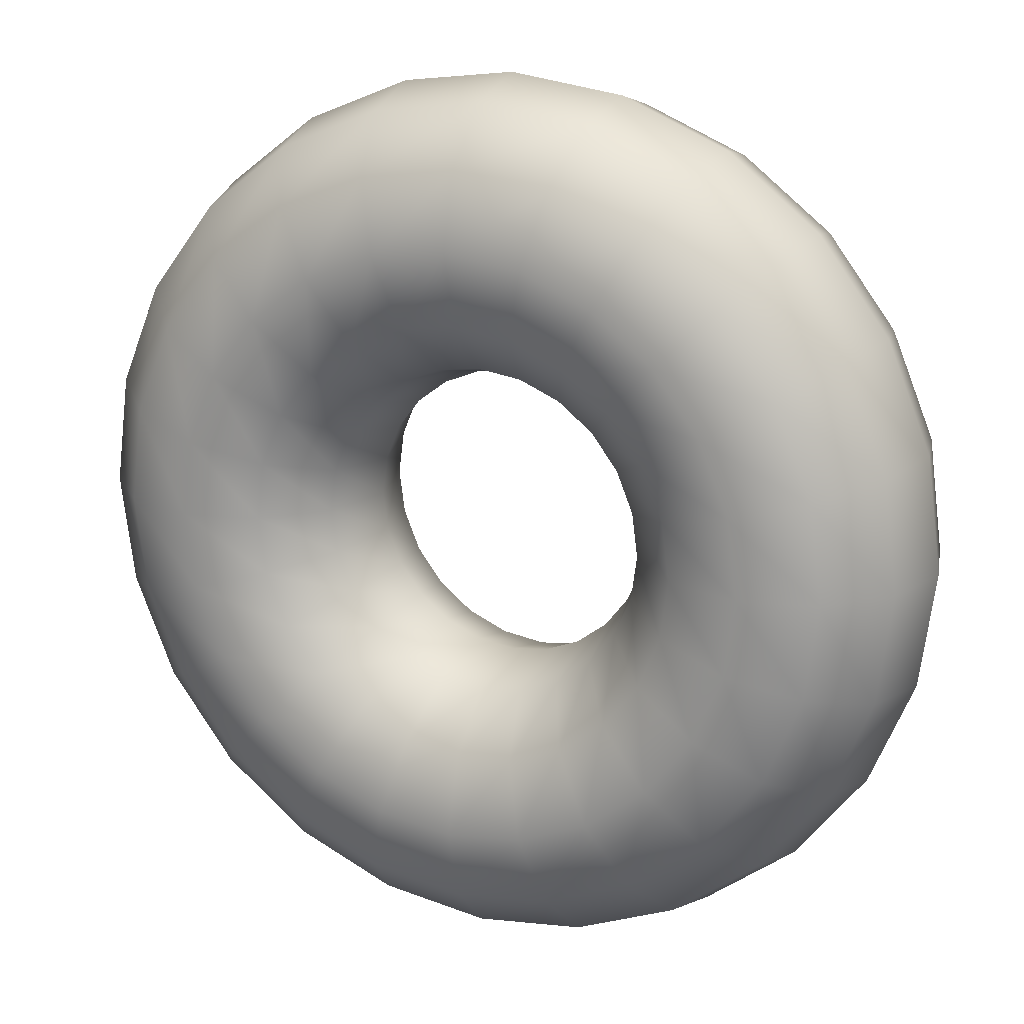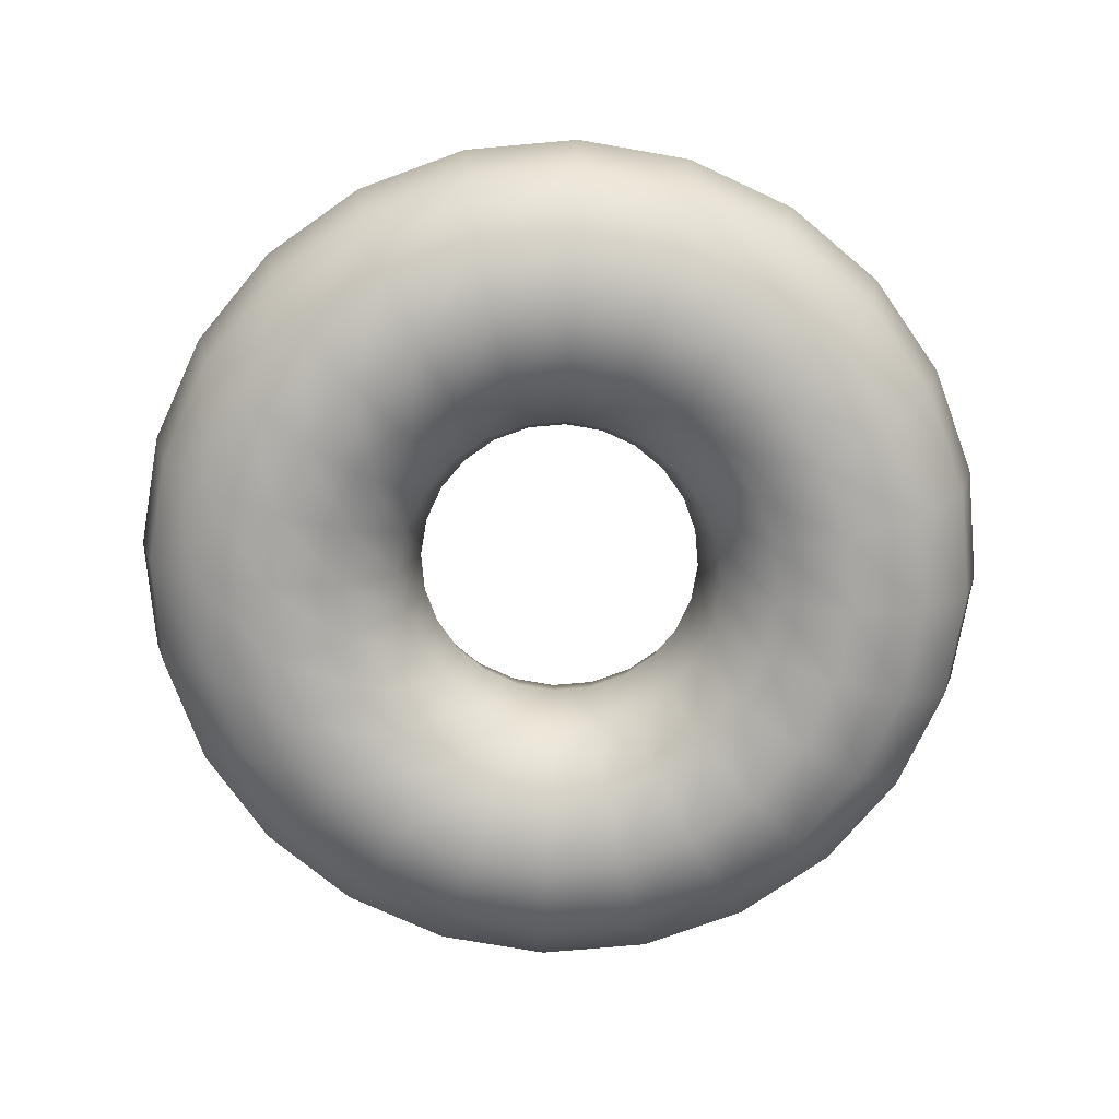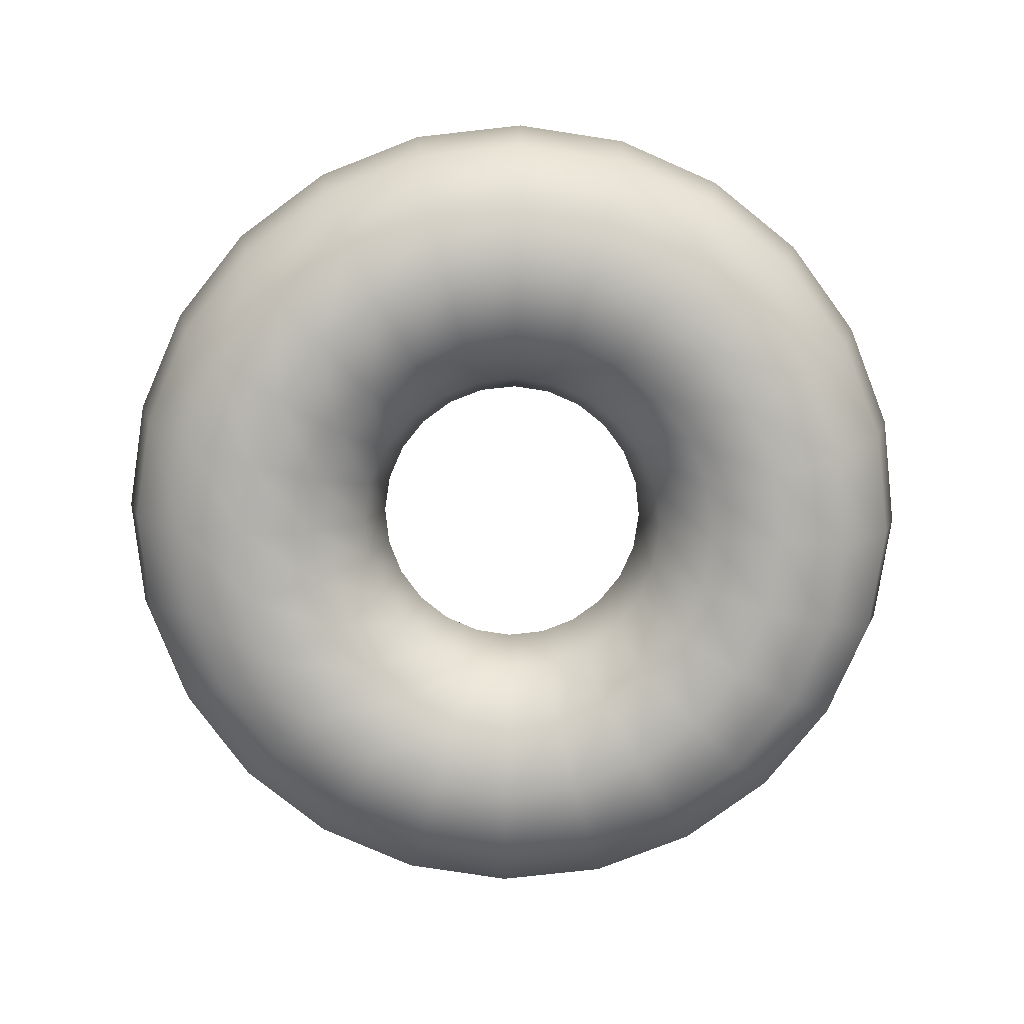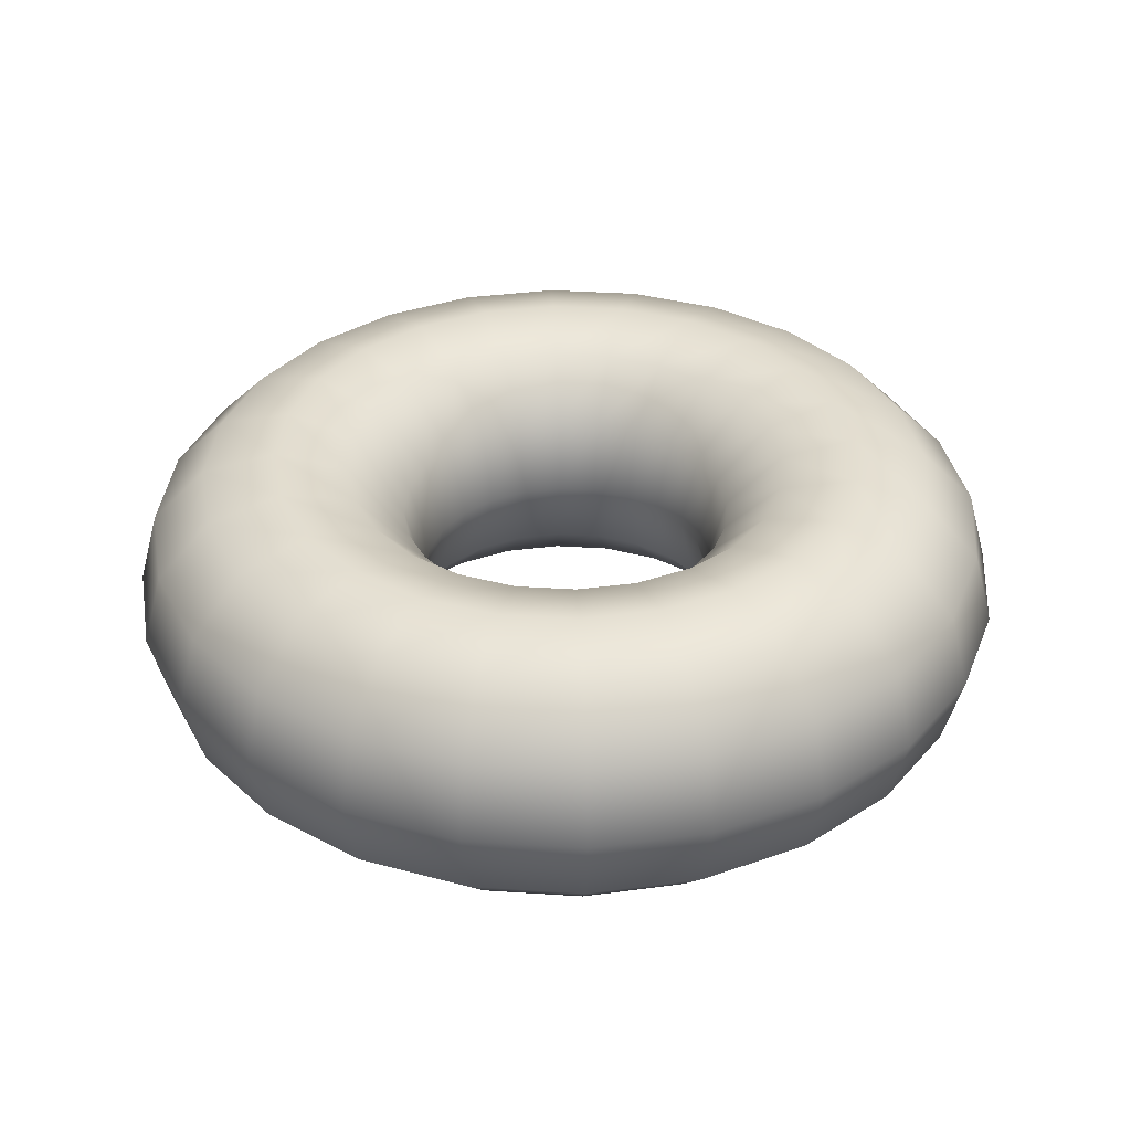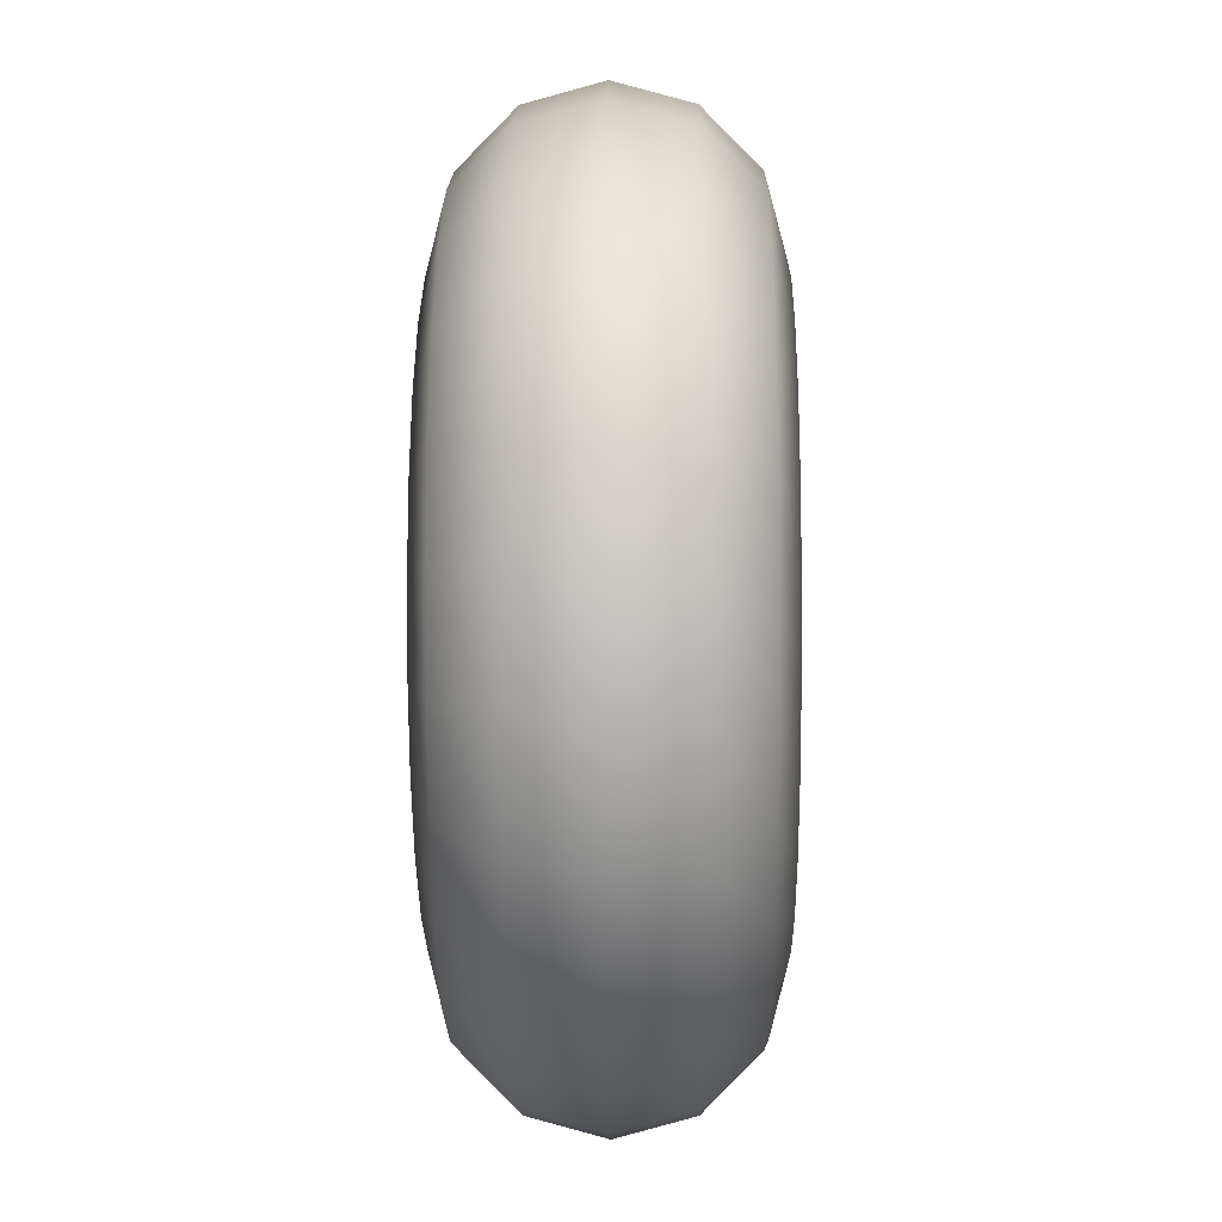
<metadata>
{"format":"obj","ext":"obj","renderer":"f3d","projection":"perspective","resolution":1024,"background":"white","views":[{"elev":18.3,"azim":-154.7,"up":"+Z"},{"elev":-73.8,"azim":57.6,"up":"+Y"},{"elev":-78.3,"azim":-16.2,"up":"+Y"},{"elev":35.1,"azim":-137.6,"up":"+Y"},{"elev":-4.9,"azim":91.0,"up":"+Z"}]}
</metadata>
<code>
o Torus
v -0.5 0 0
v -0.4777 0.08333 0
v -0.4167 0.1443 0
v -0.3333 0.1667 0
v -0.25 0.1443 0
v -0.189 0.08333 0
v -0.1667 0 0
v -0.189 -0.08333 0
v -0.25 -0.1443 0
v -0.3333 -0.1667 0
v -0.4167 -0.1443 0
v -0.4777 -0.08333 0
v -0.483 0 0.1294
v -0.4614 0.08333 0.1236
v -0.4025 0.1443 0.1078
v -0.322 0.1667 0.08627
v -0.2415 0.1443 0.0647
v -0.1826 0.08333 0.04892
v -0.161 0 0.04314
v -0.1826 -0.08333 0.04892
v -0.2415 -0.1443 0.0647
v -0.322 -0.1667 0.08627
v -0.4025 -0.1443 0.1078
v -0.4614 -0.08333 0.1236
v -0.433 0 0.25
v -0.4137 0.08333 0.2388
v -0.3608 0.1443 0.2083
v -0.2887 0.1667 0.1667
v -0.2165 0.1443 0.125
v -0.1637 0.08333 0.0945
v -0.1443 0 0.08334
v -0.1637 -0.08333 0.0945
v -0.2165 -0.1443 0.125
v -0.2887 -0.1667 0.1667
v -0.3608 -0.1443 0.2083
v -0.4137 -0.08333 0.2388
v -0.3535 0 0.3535
v -0.3378 0.08333 0.3378
v -0.2946 0.1443 0.2946
v -0.2357 0.1667 0.2357
v -0.1768 0.1443 0.1768
v -0.1336 0.08333 0.1336
v -0.1179 0 0.1179
v -0.1336 -0.08333 0.1336
v -0.1768 -0.1443 0.1768
v -0.2357 -0.1667 0.2357
v -0.2946 -0.1443 0.2946
v -0.3378 -0.08333 0.3378
v -0.25 0 0.433
v -0.2388 0.08333 0.4137
v -0.2083 0.1443 0.3608
v -0.1667 0.1667 0.2887
v -0.125 0.1443 0.2165
v -0.0945 0.08333 0.1637
v -0.08334 0 0.1443
v -0.0945 -0.08333 0.1637
v -0.125 -0.1443 0.2165
v -0.1667 -0.1667 0.2887
v -0.2083 -0.1443 0.3608
v -0.2388 -0.08333 0.4137
v -0.1294 0 0.483
v -0.1236 0.08333 0.4614
v -0.1078 0.1443 0.4025
v -0.08627 0.1667 0.322
v -0.0647 0.1443 0.2415
v -0.04892 0.08333 0.1826
v -0.04314 0 0.161
v -0.04892 -0.08333 0.1826
v -0.0647 -0.1443 0.2415
v -0.08627 -0.1667 0.322
v -0.1078 -0.1443 0.4025
v -0.1236 -0.08333 0.4614
v -0 0 0.5
v -0 0.08333 0.4777
v -0 0.1443 0.4167
v -0 0.1667 0.3333
v -0 0.1443 0.25
v -0 0.08333 0.189
v -0 0 0.1667
v -0 -0.08333 0.189
v -0 -0.1443 0.25
v -0 -0.1667 0.3333
v -0 -0.1443 0.4167
v -0 -0.08333 0.4777
v 0.1294 0 0.483
v 0.1236 0.08333 0.4614
v 0.1078 0.1443 0.4025
v 0.08627 0.1667 0.322
v 0.0647 0.1443 0.2415
v 0.04892 0.08333 0.1826
v 0.04314 0 0.161
v 0.04892 -0.08333 0.1826
v 0.0647 -0.1443 0.2415
v 0.08627 -0.1667 0.322
v 0.1078 -0.1443 0.4025
v 0.1236 -0.08333 0.4614
v 0.25 0 0.433
v 0.2388 0.08333 0.4137
v 0.2083 0.1443 0.3608
v 0.1667 0.1667 0.2887
v 0.125 0.1443 0.2165
v 0.0945 0.08333 0.1637
v 0.08334 0 0.1443
v 0.0945 -0.08333 0.1637
v 0.125 -0.1443 0.2165
v 0.1667 -0.1667 0.2887
v 0.2083 -0.1443 0.3608
v 0.2388 -0.08333 0.4137
v 0.3535 0 0.3535
v 0.3378 0.08333 0.3378
v 0.2946 0.1443 0.2946
v 0.2357 0.1667 0.2357
v 0.1768 0.1443 0.1768
v 0.1336 0.08333 0.1336
v 0.1179 0 0.1179
v 0.1336 -0.08333 0.1336
v 0.1768 -0.1443 0.1768
v 0.2357 -0.1667 0.2357
v 0.2946 -0.1443 0.2946
v 0.3378 -0.08333 0.3378
v 0.433 0 0.25
v 0.4137 0.08333 0.2388
v 0.3608 0.1443 0.2083
v 0.2887 0.1667 0.1667
v 0.2165 0.1443 0.125
v 0.1637 0.08333 0.0945
v 0.1443 0 0.08334
v 0.1637 -0.08333 0.0945
v 0.2165 -0.1443 0.125
v 0.2887 -0.1667 0.1667
v 0.3608 -0.1443 0.2083
v 0.4137 -0.08333 0.2388
v 0.483 0 0.1294
v 0.4614 0.08333 0.1236
v 0.4025 0.1443 0.1078
v 0.322 0.1667 0.08627
v 0.2415 0.1443 0.0647
v 0.1826 0.08333 0.04892
v 0.161 0 0.04314
v 0.1826 -0.08333 0.04892
v 0.2415 -0.1443 0.0647
v 0.322 -0.1667 0.08627
v 0.4025 -0.1443 0.1078
v 0.4614 -0.08333 0.1236
v 0.5 0 0
v 0.4777 0.08333 0
v 0.4167 0.1443 0
v 0.3333 0.1667 0
v 0.25 0.1443 0
v 0.189 0.08333 0
v 0.1667 0 0
v 0.189 -0.08333 0
v 0.25 -0.1443 0
v 0.3333 -0.1667 0
v 0.4167 -0.1443 0
v 0.4777 -0.08333 0
v 0.483 0 -0.1294
v 0.4614 0.08333 -0.1236
v 0.4025 0.1443 -0.1078
v 0.322 0.1667 -0.08627
v 0.2415 0.1443 -0.0647
v 0.1826 0.08333 -0.04892
v 0.161 0 -0.04314
v 0.1826 -0.08333 -0.04892
v 0.2415 -0.1443 -0.0647
v 0.322 -0.1667 -0.08627
v 0.4025 -0.1443 -0.1078
v 0.4614 -0.08333 -0.1236
v 0.433 0 -0.25
v 0.4137 0.08333 -0.2388
v 0.3608 0.1443 -0.2083
v 0.2887 0.1667 -0.1667
v 0.2165 0.1443 -0.125
v 0.1637 0.08333 -0.0945
v 0.1443 0 -0.08334
v 0.1637 -0.08333 -0.0945
v 0.2165 -0.1443 -0.125
v 0.2887 -0.1667 -0.1667
v 0.3608 -0.1443 -0.2083
v 0.4137 -0.08333 -0.2388
v 0.3535 0 -0.3535
v 0.3378 0.08333 -0.3378
v 0.2946 0.1443 -0.2946
v 0.2357 0.1667 -0.2357
v 0.1768 0.1443 -0.1768
v 0.1336 0.08333 -0.1336
v 0.1179 0 -0.1179
v 0.1336 -0.08333 -0.1336
v 0.1768 -0.1443 -0.1768
v 0.2357 -0.1667 -0.2357
v 0.2946 -0.1443 -0.2946
v 0.3378 -0.08333 -0.3378
v 0.25 0 -0.433
v 0.2388 0.08333 -0.4137
v 0.2083 0.1443 -0.3608
v 0.1667 0.1667 -0.2887
v 0.125 0.1443 -0.2165
v 0.0945 0.08333 -0.1637
v 0.08334 0 -0.1443
v 0.0945 -0.08333 -0.1637
v 0.125 -0.1443 -0.2165
v 0.1667 -0.1667 -0.2887
v 0.2083 -0.1443 -0.3608
v 0.2388 -0.08333 -0.4137
v 0.1294 0 -0.483
v 0.1236 0.08333 -0.4614
v 0.1078 0.1443 -0.4025
v 0.08627 0.1667 -0.322
v 0.0647 0.1443 -0.2415
v 0.04892 0.08333 -0.1826
v 0.04314 0 -0.161
v 0.04892 -0.08333 -0.1826
v 0.0647 -0.1443 -0.2415
v 0.08627 -0.1667 -0.322
v 0.1078 -0.1443 -0.4025
v 0.1236 -0.08333 -0.4614
v -0 0 -0.5
v -0 0.08333 -0.4777
v -0 0.1443 -0.4167
v -0 0.1667 -0.3333
v -0 0.1443 -0.25
v -0 0.08333 -0.189
v -0 0 -0.1667
v -0 -0.08333 -0.189
v -0 -0.1443 -0.25
v -0 -0.1667 -0.3333
v -0 -0.1443 -0.4167
v -0 -0.08333 -0.4777
v -0.1294 0 -0.483
v -0.1236 0.08333 -0.4614
v -0.1078 0.1443 -0.4025
v -0.08627 0.1667 -0.322
v -0.0647 0.1443 -0.2415
v -0.04892 0.08333 -0.1826
v -0.04314 0 -0.161
v -0.04892 -0.08333 -0.1826
v -0.0647 -0.1443 -0.2415
v -0.08627 -0.1667 -0.322
v -0.1078 -0.1443 -0.4025
v -0.1236 -0.08333 -0.4614
v -0.25 0 -0.433
v -0.2388 0.08333 -0.4137
v -0.2083 0.1443 -0.3608
v -0.1667 0.1667 -0.2887
v -0.125 0.1443 -0.2165
v -0.0945 0.08333 -0.1637
v -0.08334 0 -0.1443
v -0.0945 -0.08333 -0.1637
v -0.125 -0.1443 -0.2165
v -0.1667 -0.1667 -0.2887
v -0.2083 -0.1443 -0.3608
v -0.2388 -0.08333 -0.4137
v -0.3535 0 -0.3535
v -0.3378 0.08333 -0.3378
v -0.2946 0.1443 -0.2946
v -0.2357 0.1667 -0.2357
v -0.1768 0.1443 -0.1768
v -0.1336 0.08333 -0.1336
v -0.1179 0 -0.1179
v -0.1336 -0.08333 -0.1336
v -0.1768 -0.1443 -0.1768
v -0.2357 -0.1667 -0.2357
v -0.2946 -0.1443 -0.2946
v -0.3378 -0.08333 -0.3378
v -0.433 0 -0.25
v -0.4137 0.08333 -0.2388
v -0.3608 0.1443 -0.2083
v -0.2887 0.1667 -0.1667
v -0.2165 0.1443 -0.125
v -0.1637 0.08333 -0.0945
v -0.1443 0 -0.08334
v -0.1637 -0.08333 -0.0945
v -0.2165 -0.1443 -0.125
v -0.2887 -0.1667 -0.1667
v -0.3608 -0.1443 -0.2083
v -0.4137 -0.08333 -0.2388
v -0.483 0 -0.1294
v -0.4614 0.08333 -0.1236
v -0.4025 0.1443 -0.1078
v -0.322 0.1667 -0.08627
v -0.2415 0.1443 -0.0647
v -0.1826 0.08333 -0.04892
v -0.161 0 -0.04314
v -0.1826 -0.08333 -0.04892
v -0.2415 -0.1443 -0.0647
v -0.322 -0.1667 -0.08627
v -0.4025 -0.1443 -0.1078
v -0.4614 -0.08333 -0.1236
f 1 13 14 2
f 2 14 15 3
f 3 15 16 4
f 4 16 17 5
f 5 17 18 6
f 6 18 19 7
f 7 19 20 8
f 8 20 21 9
f 9 21 22 10
f 10 22 23 11
f 11 23 24 12
f 12 24 13 1
f 13 25 26 14
f 14 26 27 15
f 15 27 28 16
f 16 28 29 17
f 17 29 30 18
f 18 30 31 19
f 19 31 32 20
f 20 32 33 21
f 21 33 34 22
f 22 34 35 23
f 23 35 36 24
f 24 36 25 13
f 25 37 38 26
f 26 38 39 27
f 27 39 40 28
f 28 40 41 29
f 29 41 42 30
f 30 42 43 31
f 31 43 44 32
f 32 44 45 33
f 33 45 46 34
f 34 46 47 35
f 35 47 48 36
f 36 48 37 25
f 37 49 50 38
f 38 50 51 39
f 39 51 52 40
f 40 52 53 41
f 41 53 54 42
f 42 54 55 43
f 43 55 56 44
f 44 56 57 45
f 45 57 58 46
f 46 58 59 47
f 47 59 60 48
f 48 60 49 37
f 49 61 62 50
f 50 62 63 51
f 51 63 64 52
f 52 64 65 53
f 53 65 66 54
f 54 66 67 55
f 55 67 68 56
f 56 68 69 57
f 57 69 70 58
f 58 70 71 59
f 59 71 72 60
f 60 72 61 49
f 61 73 74 62
f 62 74 75 63
f 63 75 76 64
f 64 76 77 65
f 65 77 78 66
f 66 78 79 67
f 67 79 80 68
f 68 80 81 69
f 69 81 82 70
f 70 82 83 71
f 71 83 84 72
f 72 84 73 61
f 73 85 86 74
f 74 86 87 75
f 75 87 88 76
f 76 88 89 77
f 77 89 90 78
f 78 90 91 79
f 79 91 92 80
f 80 92 93 81
f 81 93 94 82
f 82 94 95 83
f 83 95 96 84
f 84 96 85 73
f 85 97 98 86
f 86 98 99 87
f 87 99 100 88
f 88 100 101 89
f 89 101 102 90
f 90 102 103 91
f 91 103 104 92
f 92 104 105 93
f 93 105 106 94
f 94 106 107 95
f 95 107 108 96
f 96 108 97 85
f 97 109 110 98
f 98 110 111 99
f 99 111 112 100
f 100 112 113 101
f 101 113 114 102
f 102 114 115 103
f 103 115 116 104
f 104 116 117 105
f 105 117 118 106
f 106 118 119 107
f 107 119 120 108
f 108 120 109 97
f 109 121 122 110
f 110 122 123 111
f 111 123 124 112
f 112 124 125 113
f 113 125 126 114
f 114 126 127 115
f 115 127 128 116
f 116 128 129 117
f 117 129 130 118
f 118 130 131 119
f 119 131 132 120
f 120 132 121 109
f 121 133 134 122
f 122 134 135 123
f 123 135 136 124
f 124 136 137 125
f 125 137 138 126
f 126 138 139 127
f 127 139 140 128
f 128 140 141 129
f 129 141 142 130
f 130 142 143 131
f 131 143 144 132
f 132 144 133 121
f 133 145 146 134
f 134 146 147 135
f 135 147 148 136
f 136 148 149 137
f 137 149 150 138
f 138 150 151 139
f 139 151 152 140
f 140 152 153 141
f 141 153 154 142
f 142 154 155 143
f 143 155 156 144
f 144 156 145 133
f 145 157 158 146
f 146 158 159 147
f 147 159 160 148
f 148 160 161 149
f 149 161 162 150
f 150 162 163 151
f 151 163 164 152
f 152 164 165 153
f 153 165 166 154
f 154 166 167 155
f 155 167 168 156
f 156 168 157 145
f 157 169 170 158
f 158 170 171 159
f 159 171 172 160
f 160 172 173 161
f 161 173 174 162
f 162 174 175 163
f 163 175 176 164
f 164 176 177 165
f 165 177 178 166
f 166 178 179 167
f 167 179 180 168
f 168 180 169 157
f 169 181 182 170
f 170 182 183 171
f 171 183 184 172
f 172 184 185 173
f 173 185 186 174
f 174 186 187 175
f 175 187 188 176
f 176 188 189 177
f 177 189 190 178
f 178 190 191 179
f 179 191 192 180
f 180 192 181 169
f 181 193 194 182
f 182 194 195 183
f 183 195 196 184
f 184 196 197 185
f 185 197 198 186
f 186 198 199 187
f 187 199 200 188
f 188 200 201 189
f 189 201 202 190
f 190 202 203 191
f 191 203 204 192
f 192 204 193 181
f 193 205 206 194
f 194 206 207 195
f 195 207 208 196
f 196 208 209 197
f 197 209 210 198
f 198 210 211 199
f 199 211 212 200
f 200 212 213 201
f 201 213 214 202
f 202 214 215 203
f 203 215 216 204
f 204 216 205 193
f 205 217 218 206
f 206 218 219 207
f 207 219 220 208
f 208 220 221 209
f 209 221 222 210
f 210 222 223 211
f 211 223 224 212
f 212 224 225 213
f 213 225 226 214
f 214 226 227 215
f 215 227 228 216
f 216 228 217 205
f 217 229 230 218
f 218 230 231 219
f 219 231 232 220
f 220 232 233 221
f 221 233 234 222
f 222 234 235 223
f 223 235 236 224
f 224 236 237 225
f 225 237 238 226
f 226 238 239 227
f 227 239 240 228
f 228 240 229 217
f 229 241 242 230
f 230 242 243 231
f 231 243 244 232
f 232 244 245 233
f 233 245 246 234
f 234 246 247 235
f 235 247 248 236
f 236 248 249 237
f 237 249 250 238
f 238 250 251 239
f 239 251 252 240
f 240 252 241 229
f 241 253 254 242
f 242 254 255 243
f 243 255 256 244
f 244 256 257 245
f 245 257 258 246
f 246 258 259 247
f 247 259 260 248
f 248 260 261 249
f 249 261 262 250
f 250 262 263 251
f 251 263 264 252
f 252 264 253 241
f 253 265 266 254
f 254 266 267 255
f 255 267 268 256
f 256 268 269 257
f 257 269 270 258
f 258 270 271 259
f 259 271 272 260
f 260 272 273 261
f 261 273 274 262
f 262 274 275 263
f 263 275 276 264
f 264 276 265 253
f 265 277 278 266
f 266 278 279 267
f 267 279 280 268
f 268 280 281 269
f 269 281 282 270
f 270 282 283 271
f 271 283 284 272
f 272 284 285 273
f 273 285 286 274
f 274 286 287 275
f 275 287 288 276
f 276 288 277 265
f 277 1 2 278
f 278 2 3 279
f 279 3 4 280
f 280 4 5 281
f 281 5 6 282
f 282 6 7 283
f 283 7 8 284
f 284 8 9 285
f 285 9 10 286
f 286 10 11 287
f 287 11 12 288
f 288 12 1 277

</code>
